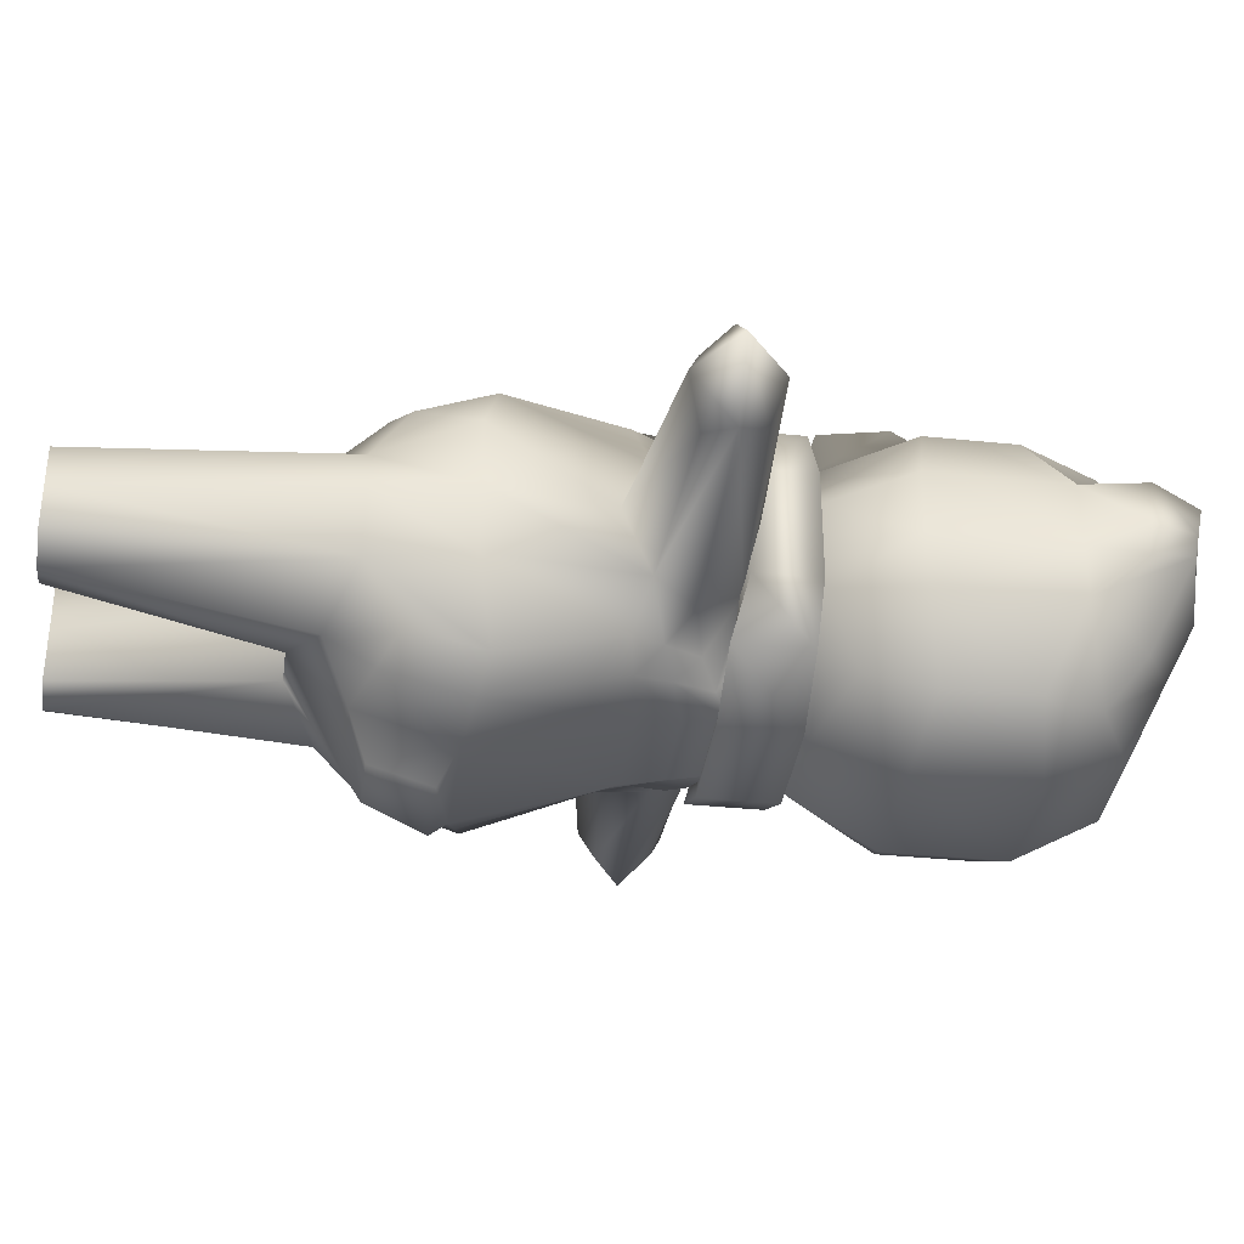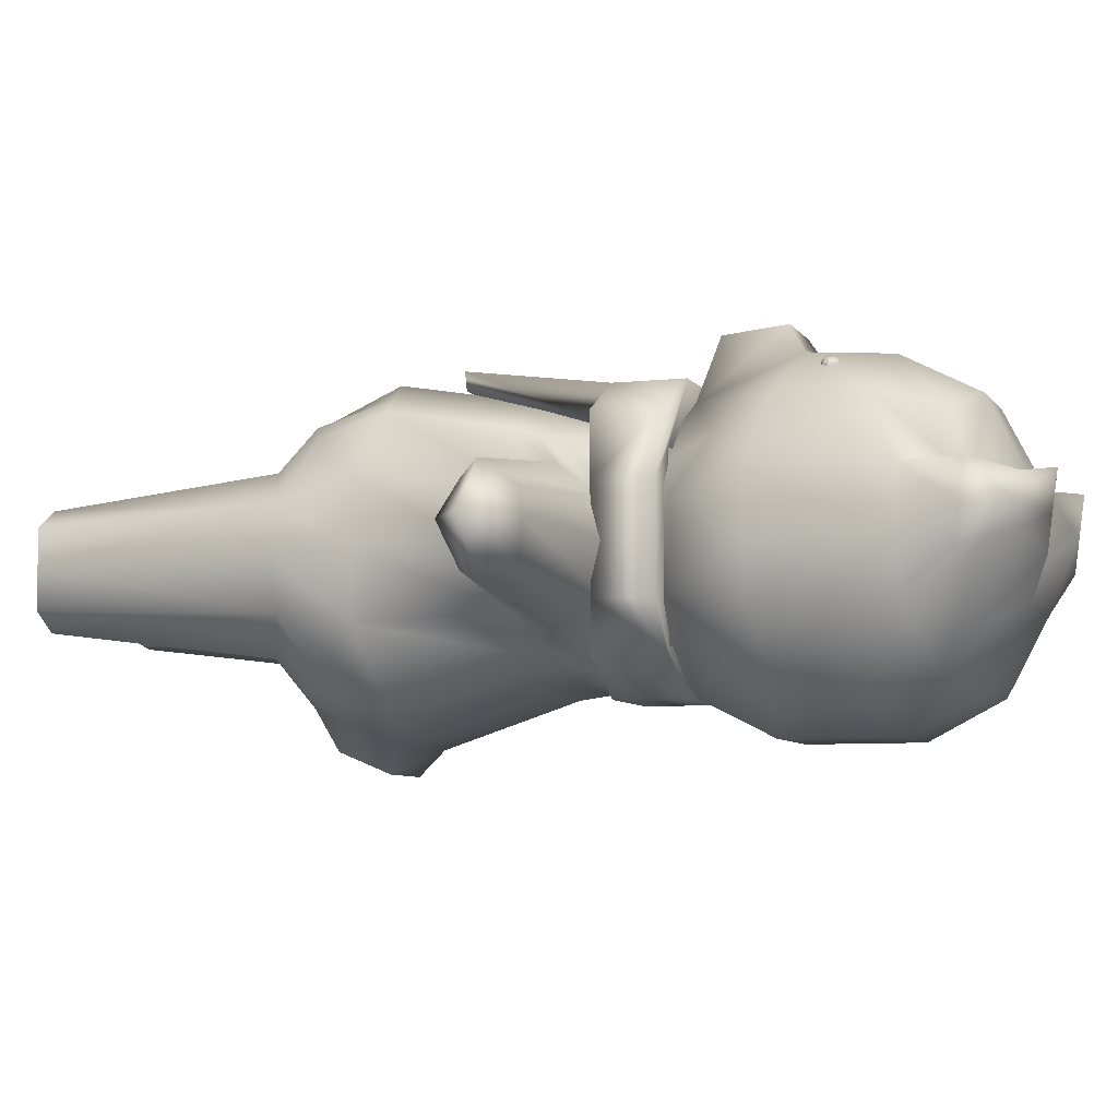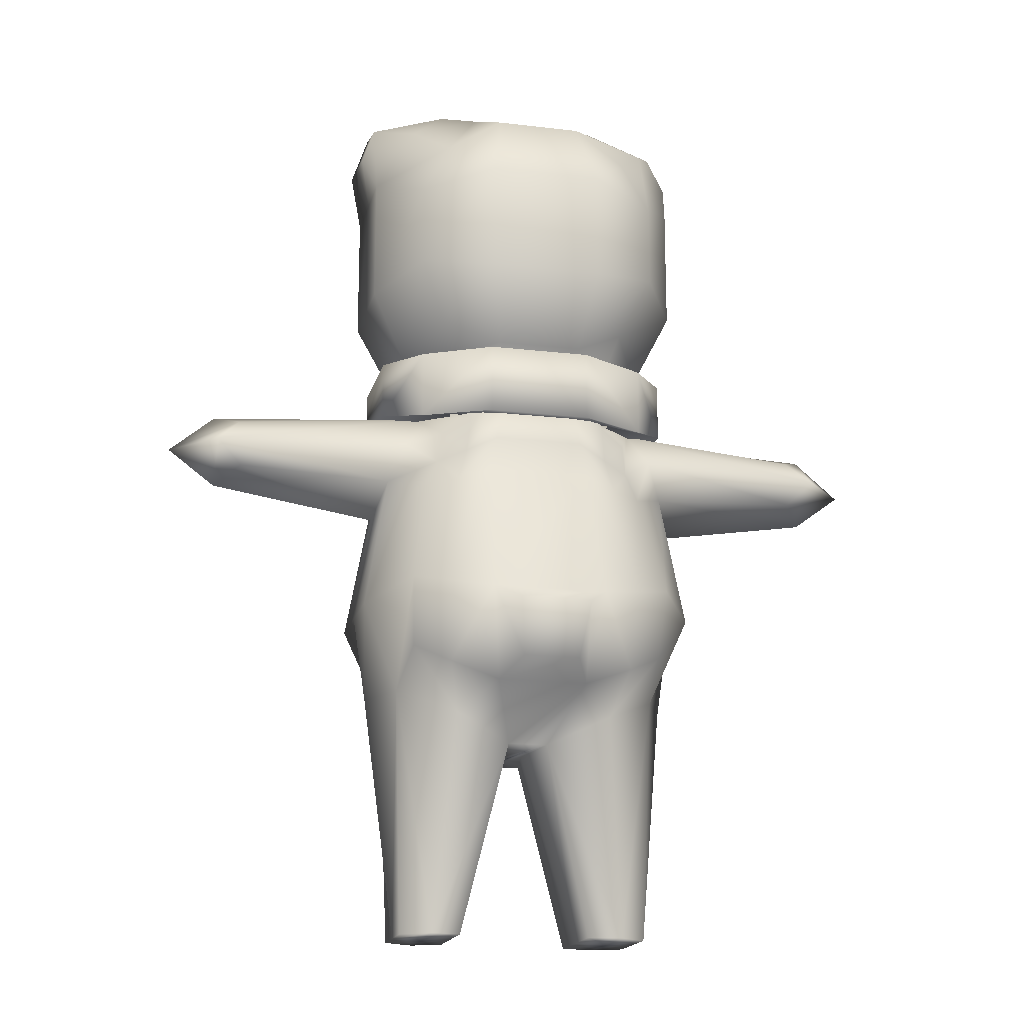
<metadata>
{"format":"obj","ext":"obj","renderer":"f3d","projection":"perspective","resolution":1024,"background":"white","views":[{"elev":-35.6,"azim":82.2,"up":"+Z"},{"elev":-6.7,"azim":108.4,"up":"+Z"},{"elev":-17.5,"azim":166.7,"up":"+Y"}]}
</metadata>
<code>
g default
v 0.295 0.7352 -0.291
v 0.1305 0.6404 -0.3857
v -0.1287 0.6404 -0.3857
v -0.2932 0.7352 -0.291
v 0.3788 0.9033 -0.3748
v 0.1675 0.8626 -0.4969
v -0.1658 0.8626 -0.4969
v -0.3771 0.9033 -0.3748
v 0.3788 1.155 -0.3748
v 0.1675 1.196 -0.4969
v -0.1658 1.196 -0.4969
v -0.3771 1.155 -0.3748
v 0.295 1.323 -0.3521
v 0.1305 1.418 -0.3857
v -0.1287 1.418 -0.3857
v -0.2932 1.323 -0.3521
v 0.39 1.418 -0.2402
v 0.1675 1.529 -0.1635
v -0.1658 1.529 -0.1635
v -0.3882 1.418 -0.2402
v 0.39 1.418 0.1328
v 0.1675 1.529 0.1698
v -0.1658 1.529 0.1698
v -0.3882 1.418 0.1328
v 0.3246 1.36 0.3308
v 0.1305 1.418 0.392
v -0.1287 1.418 0.392
v -0.3228 1.36 0.3308
v 0.3788 1.155 0.3811
v 0.1675 1.196 0.5031
v -0.1658 1.196 0.5031
v -0.3771 1.155 0.3811
v 0.3788 0.9033 0.3811
v 0.1675 0.9498 0.5224
v -0.1658 0.9498 0.5224
v -0.3771 0.9033 0.3811
v 0.295 0.7352 0.2972
v 0.1305 0.6404 0.4112
v -0.1287 0.6404 0.4112
v -0.2932 0.7352 0.2972
v 0.39 0.6402 0.1328
v 0.213 0.5209 0.22
v -0.2174 0.5156 0.22
v -0.3882 0.6402 0.1328
v 0.39 0.6402 -0.1266
v 0.213 0.5209 -0.2058
v -0.2174 0.5156 -0.2058
v -0.3882 0.6402 -0.1266
v -0.4991 0.8626 0.1698
v -0.4991 0.8626 -0.1635
v -0.4991 1.249 0.1698
v -0.4991 1.249 -0.1635
v 0.5009 0.8626 0.1698
v 0.5009 0.8626 -0.1635
v 0.5009 1.249 0.1698
v 0.5009 1.249 -0.1635
v 0.4884 1.528 -0.011
v 0.2597 1.587 -0.04797
v 0.2597 1.616 0.1698
v 0.4884 1.557 0.1328
v 0.5329 1.427 0.1698
v 0.5329 1.398 -0.04797
v -0.258 1.587 -0.04797
v -0.4866 1.528 -0.011
v -0.4866 1.557 0.1328
v -0.258 1.616 0.1698
v -0.5312 1.427 0.1698
v -0.5312 1.398 -0.04797
v 0.1107 0.8947 0.6127
v -0.109 0.8947 0.6127
v -0.08455 0.7 0.5983
v 0.0863 0.7 0.5983
v 0.5009 1.249 -0.01154
v 0.5329 1.411 0.05133
v 0.4884 1.542 0.05459
v 0.2597 1.601 0.05133
v 0.1675 1.529 -0.01154
v -0.1658 1.529 -0.01154
v -0.258 1.601 0.05133
v -0.4866 1.542 0.05459
v -0.5312 1.411 0.05133
v -0.4991 1.249 -0.01154
v -0.4991 0.8626 -0.01154
v -0.3882 0.6402 -0.008281
v -0.2174 0.5287 -0.003204
v 0.213 0.5341 -0.003204
v 0.39 0.6402 -0.008281
v 0.5009 0.8626 -0.01154
v -0.3769 -0.3535 0.3295
v -0.1428 -0.4613 0.3921
v 0.1323 -0.4613 0.3921
v 0.3664 -0.3535 0.3295
v -0.4086 -0.1503 0.3833
v -0.1799 -0.1952 0.4977
v 0.1693 -0.1952 0.4977
v 0.3981 -0.1503 0.3833
v -0.3789 0.1807 0.3297
v -0.1555 0.2193 0.4281
v 0.1449 0.2193 0.4281
v 0.3683 0.1807 0.3297
v -0.3288 0.3556 0.2895
v -0.1236 0.4483 0.3373
v 0.113 0.4483 0.3373
v 0.3183 0.3556 0.2895
v -0.3586 0.4464 0.1318
v 0.348 0.4464 0.1318
v -0.3586 0.4464 -0.1315
v 0.348 0.4464 -0.1315
v -0.3007 0.3556 -0.2792
v -0.1236 0.4483 -0.337
v 0.113 0.4483 -0.337
v 0.2901 0.3556 -0.2792
v -0.3523 0.1807 -0.267
v -0.1555 0.2193 -0.3654
v 0.1449 0.2193 -0.3654
v 0.3417 0.1807 -0.267
v -0.4086 -0.1503 -0.383
v -0.1799 -0.1952 -0.4973
v 0.1693 -0.1952 -0.4973
v 0.3981 -0.1503 -0.383
v -0.3952 -0.3535 -0.3251
v -0.1428 -0.4613 -0.3918
v 0.1323 -0.4613 -0.3918
v 0.3846 -0.3535 -0.3251
v -0.416 -0.4591 -0.1529
v -0.06641 -0.6175 -0.195
v 0.05583 -0.6175 -0.195
v 0.4054 -0.4591 -0.1529
v -0.416 -0.4591 0.1532
v -0.06641 -0.6175 0.1953
v 0.05583 -0.6175 0.1953
v 0.4054 -0.4591 0.1532
v 0.5185 -0.1952 -0.195
v 0.5185 -0.1952 0.1953
v 0.4453 0.2193 -0.1677
v 0.4453 0.2193 0.1681
v -0.5291 -0.1952 -0.195
v -0.5291 -0.1952 0.1953
v -0.4558 0.2193 -0.1677
v -0.4558 0.2193 0.1681
v 0.9118 0.2562 -0.1132
v 0.9118 0.2562 0.1136
v 0.9179 0.4095 -0.08875
v 0.9179 0.4095 0.08908
v -0.9224 0.2562 -0.1132
v -0.9224 0.2562 0.1136
v -0.9284 0.4095 0.08908
v -0.9284 0.4095 -0.08875
v -0.3912 -1.204 -0.1207
v -0.2047 -1.203 -0.154
v -0.2047 -1.203 0.1544
v -0.3912 -1.204 0.1211
v 0.1968 -1.203 -0.1495
v 0.3779 -1.204 -0.1172
v 0.3779 -1.204 0.1175
v 0.1968 -1.203 0.1498
v 0.3779 -1.204 0.003635
v 0.1968 -1.203 0.00459
v 0.02269 -0.6175 0.005936
v -0.03327 -0.6175 0.005936
v -0.2047 -1.203 0.004725
v -0.3912 -1.204 0.003741
v -0.4895 -0.4591 0.00469
v -0.5291 -0.1952 0.005936
v -0.4812 0.1388 0.005129
v -0.996 0.2193 0.005129
v -1.002 0.4464 0.004058
v -0.3586 0.4799 0.004058
v 0.348 0.4799 0.004058
v 0.9919 0.4464 0.004058
v 0.9854 0.2193 0.005129
v 0.4706 0.1388 0.005129
v 0.5185 -0.1952 0.005936
v 0.479 -0.4591 0.00469
v 0.9885 0.329 -0.1502
v 1.132 0.329 0.004612
v 0.9885 0.329 0.1506
v 0.3983 0.329 0.2248
v 0.3475 0.2652 0.3079
v 0.1295 0.3299 0.3843
v -0.1401 0.3299 0.3843
v -0.3581 0.2652 0.3079
v -0.4089 0.329 0.2248
v -0.9991 0.329 0.1506
v -1.142 0.329 0.004612
v -0.9991 0.329 -0.1502
v -0.4089 0.329 -0.2184
v -0.3161 0.2652 -0.2628
v -0.1401 0.3299 -0.3517
v 0.1295 0.3299 -0.3517
v 0.3055 0.2652 -0.2628
v 0.3983 0.329 -0.2184
v 0.2889 -1.203 -0.1737
v 0.2889 -1.203 0.005304
v 0.2889 -1.203 0.174
v 0.233 -0.5372 0.2595
v 0.2628 -0.4067 0.3747
v 0.2852 -0.1724 0.4397
v 0.2446 0.1998 0.3783
v 0.2306 0.2971 0.3517
v 0.2148 0.4013 0.3098
v 0.2565 0.4894 0.1497
v 0.2565 0.5193 0.004586
v 0.2565 0.4894 -0.1494
v 0.2078 0.4013 -0.3181
v 0.2187 0.2971 -0.3066
v 0.2446 0.1998 -0.3156
v 0.2852 -0.1724 -0.4394
v 0.2759 -0.4067 -0.3703
v 0.233 -0.5372 -0.2592
v -0.3069 -1.204 0.1727
v -0.2544 -0.5323 0.2576
v -0.2799 -0.4033 0.3718
v -0.3029 -0.171 0.4362
v -0.2613 0.1986 0.3752
v -0.2469 0.2951 0.3489
v -0.2307 0.3984 0.3074
v -0.2729 0.486 0.1486
v -0.2729 0.516 0.004553
v -0.2729 0.486 -0.1482
v -0.2236 0.3984 -0.3156
v -0.2347 0.2951 -0.3039
v -0.2613 0.1986 -0.3125
v -0.3029 -0.171 -0.4358
v -0.2934 -0.4033 -0.3674
v -0.2544 -0.5323 -0.2572
v -0.3069 -1.204 -0.1723
v -0.3069 -1.204 0.005266
v -0.1134 -0.2458 -0.5755
v 0.1028 -0.2458 -0.5755
v 0.07988 -0.4106 -0.5101
v -0.09046 -0.4106 -0.5101
g polySurface1
f 1 2 6 5
f 2 3 7 6
f 3 4 8 7
f 5 6 10 9
f 6 7 11 10
f 7 8 12 11
f 9 10 14 13
f 10 11 15 14
f 11 12 16 15
f 13 14 18 17
f 14 15 19 18
f 15 16 20 19
f 75 76 59 60
f 77 78 23 22
f 79 80 65 66
f 21 22 26 25
f 22 23 27 26
f 23 24 28 27
f 25 26 30 29
f 26 27 31 30
f 27 28 32 31
f 29 30 34 33
f 30 31 35 34
f 31 32 36 35
f 33 34 38 37
f 69 70 71 72
f 35 36 40 39
f 37 38 42 41
f 38 39 43 42
f 39 40 44 43
f 41 42 86 87
f 43 44 84 85
f 45 46 2 1
f 46 47 3 2
f 47 48 4 3
f 44 40 36 49
f 84 44 49 83
f 4 48 50 8
f 49 36 32 51
f 83 49 51 82
f 8 50 52 12
f 51 32 28 24
f 81 67 65 80
f 12 52 20 16
f 37 41 53 33
f 41 87 88 53
f 45 1 5 54
f 33 53 55 29
f 53 88 73 55
f 54 5 9 56
f 29 55 21 25
f 61 74 75 60
f 56 9 13 17
f 17 18 58 57
f 77 22 59 76
f 22 21 60 59
f 55 73 74 61
f 56 17 57 62
f 21 55 61 60
f 19 20 64 63
f 24 23 66 65
f 23 78 79 66
f 82 51 67 81
f 51 24 65 67
f 20 52 68 64
f 34 35 70 69
f 35 39 71 70
f 39 38 72 71
f 38 34 69 72
f 73 56 62 74
f 75 74 62 57
f 57 58 76 75
f 18 77 76 58
f 18 19 78 77
f 79 78 19 63
f 63 64 80 79
f 68 81 80 64
f 52 82 81 68
f 50 83 82 52
f 48 84 83 50
f 85 84 48 47
f 87 86 46 45
f 88 87 45 54
f 73 88 54 56
f 89 213 214 93
f 90 91 95 94
f 91 197 198 95
f 93 214 215 97
f 94 95 99 98
f 95 198 199 99
f 97 215 216 182
f 98 99 180 181
f 99 199 200 180
f 101 217 218 105
f 102 103 42 43
f 103 201 202 42
f 168 219 220 107
f 86 203 204 46
f 107 220 221 109
f 47 46 111 110
f 46 204 205 111
f 188 222 223 113
f 189 190 115 114
f 190 206 207 115
f 113 223 224 117
f 114 115 119 118
f 115 207 208 119
f 117 224 225 121
f 229 230 231 232
f 119 208 209 123
f 121 225 226 125
f 122 123 127 126
f 123 209 210 127
f 149 227 228 162
f 126 127 159 160
f 153 193 194 158
f 129 212 213 89
f 130 131 91 90
f 131 196 197 91
f 128 124 120 133
f 174 128 133 173
f 92 132 134 96
f 133 120 116 135
f 173 133 135 172
f 96 134 136 100
f 135 116 191 192
f 171 141 175 176
f 100 136 178 179
f 121 125 137 117
f 125 163 164 137
f 129 89 93 138
f 117 137 139 113
f 137 164 165 139
f 138 93 97 140
f 113 139 187 188
f 145 166 185 186
f 140 97 182 183
f 172 135 141 171
f 135 192 175 141
f 108 169 170 143
f 178 136 142 177
f 139 165 166 145
f 140 183 184 146
f 168 107 148 167
f 187 139 145 186
f 125 226 227 149
f 126 160 161 150
f 212 129 152 211
f 163 125 149 162
f 127 210 193 153
f 128 174 157 154
f 196 131 156 195
f 159 127 153 158
f 158 194 195 156
f 131 159 158 156
f 160 159 131 130
f 161 160 130 151
f 162 228 211 152
f 129 163 162 152
f 164 163 129 138
f 165 164 138 140
f 166 165 140 146
f 185 166 146 184
f 105 168 167 147
f 105 218 219 168
f 42 202 203 86
f 170 169 106 144
f 142 171 176 177
f 136 172 171 142
f 134 173 172 136
f 132 174 173 134
f 157 174 132 155
f 176 175 143 170
f 177 176 170 144
f 106 178 177 144
f 179 178 106 104
f 180 200 201 103
f 181 180 103 102
f 182 216 217 101
f 183 182 101 105
f 184 183 105 147
f 167 185 184 147
f 186 185 167 148
f 107 187 186 148
f 188 187 107 109
f 109 221 222 188
f 110 111 190 189
f 111 205 206 190
f 192 191 112 108
f 175 192 108 143
f 193 154 157 194
f 195 194 157 155
f 132 196 195 155
f 197 196 132 92
f 198 197 92 96
f 199 198 96 100
f 200 199 100 179
f 201 200 179 104
f 202 201 104 106
f 203 202 106 169
f 204 203 169 108
f 205 204 108 112
f 206 205 112 191
f 207 206 191 116
f 208 207 116 120
f 209 208 120 124
f 210 209 124 128
f 193 210 128 154
f 130 212 211 151
f 213 212 130 90
f 214 213 90 94
f 215 214 94 98
f 216 215 98 181
f 217 216 181 102
f 218 217 102 43
f 219 218 43 85
f 220 219 85 47
f 221 220 47 110
f 222 221 110 189
f 223 222 189 114
f 224 223 114 118
f 225 224 118 122
f 226 225 122 126
f 227 226 126 150
f 228 227 150 161
f 211 228 161 151
f 118 119 230 229
f 119 123 231 230
f 123 122 232 231
f 122 118 229 232
g default
v 0.2446 1.048 0.4558
v 0.2267 1.06 0.4617
v 0.2045 1.06 0.4689
v 0.1866 1.048 0.4748
v 0.1798 1.03 0.477
v 0.1866 1.011 0.4748
v 0.2045 0.9989 0.4689
v 0.2267 0.9989 0.4617
v 0.2446 1.011 0.4558
v 0.2514 1.03 0.4536
v 0.2475 1.048 0.4655
v 0.2305 1.059 0.4711
v 0.2094 1.059 0.478
v 0.1924 1.048 0.4836
v 0.1859 1.03 0.4857
v 0.1924 1.012 0.4836
v 0.2094 1 0.478
v 0.2305 1 0.4711
v 0.2475 1.012 0.4655
v 0.254 1.03 0.4634
v 0.2473 1.045 0.4752
v 0.2328 1.054 0.48
v 0.2149 1.054 0.4858
v 0.2004 1.045 0.4906
v 0.1949 1.03 0.4924
v 0.2004 1.014 0.4906
v 0.2149 1.005 0.4858
v 0.2328 1.005 0.48
v 0.2473 1.014 0.4752
v 0.2528 1.03 0.4734
v 0.244 1.041 0.4839
v 0.2335 1.048 0.4874
v 0.2205 1.048 0.4917
v 0.2099 1.041 0.4951
v 0.2059 1.03 0.4964
v 0.2099 1.018 0.4951
v 0.2205 1.012 0.4917
v 0.2335 1.012 0.4874
v 0.244 1.018 0.4839
v 0.248 1.03 0.4826
v 0.2379 1.035 0.4908
v 0.2324 1.039 0.4926
v 0.2255 1.039 0.4949
v 0.22 1.035 0.4967
v 0.2179 1.03 0.4974
v 0.22 1.024 0.4967
v 0.2255 1.02 0.4949
v 0.2324 1.02 0.4926
v 0.2379 1.024 0.4908
v 0.24 1.03 0.4901
v 0.2296 1.03 0.4952
g polySurface1 pSphere2
f 233 234 244 243
f 234 235 245 244
f 235 236 246 245
f 236 237 247 246
f 237 238 248 247
f 238 239 249 248
f 239 240 250 249
f 240 241 251 250
f 241 242 252 251
f 242 233 243 252
f 243 244 254 253
f 244 245 255 254
f 245 246 256 255
f 246 247 257 256
f 247 248 258 257
f 248 249 259 258
f 249 250 260 259
f 250 251 261 260
f 251 252 262 261
f 252 243 253 262
f 253 254 264 263
f 254 255 265 264
f 255 256 266 265
f 256 257 267 266
f 257 258 268 267
f 258 259 269 268
f 259 260 270 269
f 260 261 271 270
f 261 262 272 271
f 262 253 263 272
f 263 264 274 273
f 264 265 275 274
f 265 266 276 275
f 266 267 277 276
f 267 268 278 277
f 268 269 279 278
f 269 270 280 279
f 270 271 281 280
f 271 272 282 281
f 272 263 273 282
f 273 274 283
f 274 275 283
f 275 276 283
f 276 277 283
f 277 278 283
f 278 279 283
f 279 280 283
f 280 281 283
f 281 282 283
f 282 273 283
g default
v -0.1916 1.048 0.4748
v -0.2096 1.06 0.4689
v -0.2317 1.06 0.4617
v -0.2496 1.048 0.4558
v -0.2565 1.03 0.4536
v -0.2496 1.011 0.4558
v -0.2317 0.9989 0.4617
v -0.2096 0.9989 0.4689
v -0.1916 1.011 0.4748
v -0.1848 1.03 0.477
v -0.1974 1.048 0.4836
v -0.2144 1.059 0.478
v -0.2355 1.059 0.4711
v -0.2525 1.048 0.4655
v -0.259 1.03 0.4634
v -0.2525 1.012 0.4655
v -0.2355 1 0.4711
v -0.2144 1 0.478
v -0.1974 1.012 0.4836
v -0.1909 1.03 0.4857
v -0.2054 1.045 0.4906
v -0.2199 1.054 0.4858
v -0.2378 1.054 0.48
v -0.2523 1.045 0.4752
v -0.2579 1.03 0.4734
v -0.2523 1.014 0.4752
v -0.2378 1.005 0.48
v -0.2199 1.005 0.4858
v -0.2054 1.014 0.4906
v -0.1999 1.03 0.4924
v -0.215 1.041 0.4951
v -0.2255 1.048 0.4917
v -0.2385 1.048 0.4874
v -0.249 1.041 0.4839
v -0.2531 1.03 0.4826
v -0.249 1.018 0.4839
v -0.2385 1.012 0.4874
v -0.2255 1.012 0.4917
v -0.215 1.018 0.4951
v -0.2109 1.03 0.4964
v -0.225 1.035 0.4967
v -0.2306 1.039 0.4949
v -0.2374 1.039 0.4926
v -0.243 1.035 0.4908
v -0.2451 1.03 0.4901
v -0.243 1.024 0.4908
v -0.2374 1.02 0.4926
v -0.2306 1.02 0.4949
v -0.225 1.024 0.4967
v -0.2229 1.03 0.4974
v -0.2347 1.03 0.4952
g polySurface1 pSphere1
f 284 285 295 294
f 285 286 296 295
f 286 287 297 296
f 287 288 298 297
f 288 289 299 298
f 289 290 300 299
f 290 291 301 300
f 291 292 302 301
f 292 293 303 302
f 293 284 294 303
f 294 295 305 304
f 295 296 306 305
f 296 297 307 306
f 297 298 308 307
f 298 299 309 308
f 299 300 310 309
f 300 301 311 310
f 301 302 312 311
f 302 303 313 312
f 303 294 304 313
f 304 305 315 314
f 305 306 316 315
f 306 307 317 316
f 307 308 318 317
f 308 309 319 318
f 309 310 320 319
f 310 311 321 320
f 311 312 322 321
f 312 313 323 322
f 313 304 314 323
f 314 315 325 324
f 315 316 326 325
f 316 317 327 326
f 317 318 328 327
f 318 319 329 328
f 319 320 330 329
f 320 321 331 330
f 321 322 332 331
f 322 323 333 332
f 323 314 324 333
f 324 325 334
f 325 326 334
f 326 327 334
f 327 328 334
f 328 329 334
f 329 330 334
f 330 331 334
f 331 332 334
f 332 333 334
f 333 324 334
g default
v -0.3582 0.4116 0.367
v -0.1552 0.4092 0.4737
v 0.1543 0.4092 0.4737
v 0.3572 0.4116 0.367
v -0.3582 0.6203 0.367
v -0.1552 0.6228 0.4737
v 0.1543 0.6228 0.4737
v 0.3572 0.6203 0.367
v -0.4648 0.6228 0.164
v -0.2626 0.5988 0.2713
v 0.2616 0.5988 0.2713
v 0.4638 0.6228 0.164
v -0.4648 0.6228 -0.1458
v -0.2626 0.5988 -0.2532
v 0.2616 0.5988 -0.2532
v 0.4638 0.6228 -0.1458
v -0.3582 0.6203 -0.2787
v -0.1552 0.6228 -0.3854
v 0.1543 0.6228 -0.3854
v 0.3572 0.6203 -0.2787
v -0.3582 0.4116 -0.2787
v -0.1552 0.4092 -0.3854
v 0.1543 0.4092 -0.3854
v 0.3572 0.4116 -0.2787
v -0.4648 0.4469 -0.1458
v -0.2626 0.4332 -0.2532
v 0.2616 0.4332 -0.2532
v 0.4638 0.4469 -0.1458
v -0.4648 0.4469 0.164
v -0.2026 0.4332 0.3427
v 0.2016 0.4332 0.3427
v 0.4638 0.4469 0.164
v -0.2026 0.009742 0.4647
v 0.2016 0.009742 0.4647
v 0.1543 -0.01427 0.5302
v -0.1552 -0.01427 0.5302
g polySurface1 pCube3
f 336 340 339 335
f 337 341 340 336
f 342 341 337 338
f 339 340 344 343
f 340 341 345 344
f 341 342 346 345
f 343 344 348 347
f 345 346 350 349
f 347 348 352 351
f 348 349 353 352
f 349 350 354 353
f 352 356 355 351
f 353 357 356 352
f 358 357 353 354
f 355 356 360 359
f 356 357 361 360
f 357 358 362 361
f 359 360 364 363
f 361 362 366 365
f 363 364 336 335
f 367 368 369 370
f 365 366 338 337
f 362 358 354 350
f 366 362 350 346
f 342 338 366 346
f 359 347 351 355
f 363 343 347 359
f 335 339 343 363
f 364 365 368 367
f 365 337 369 368
f 337 336 370 369
f 336 364 367 370

</code>
